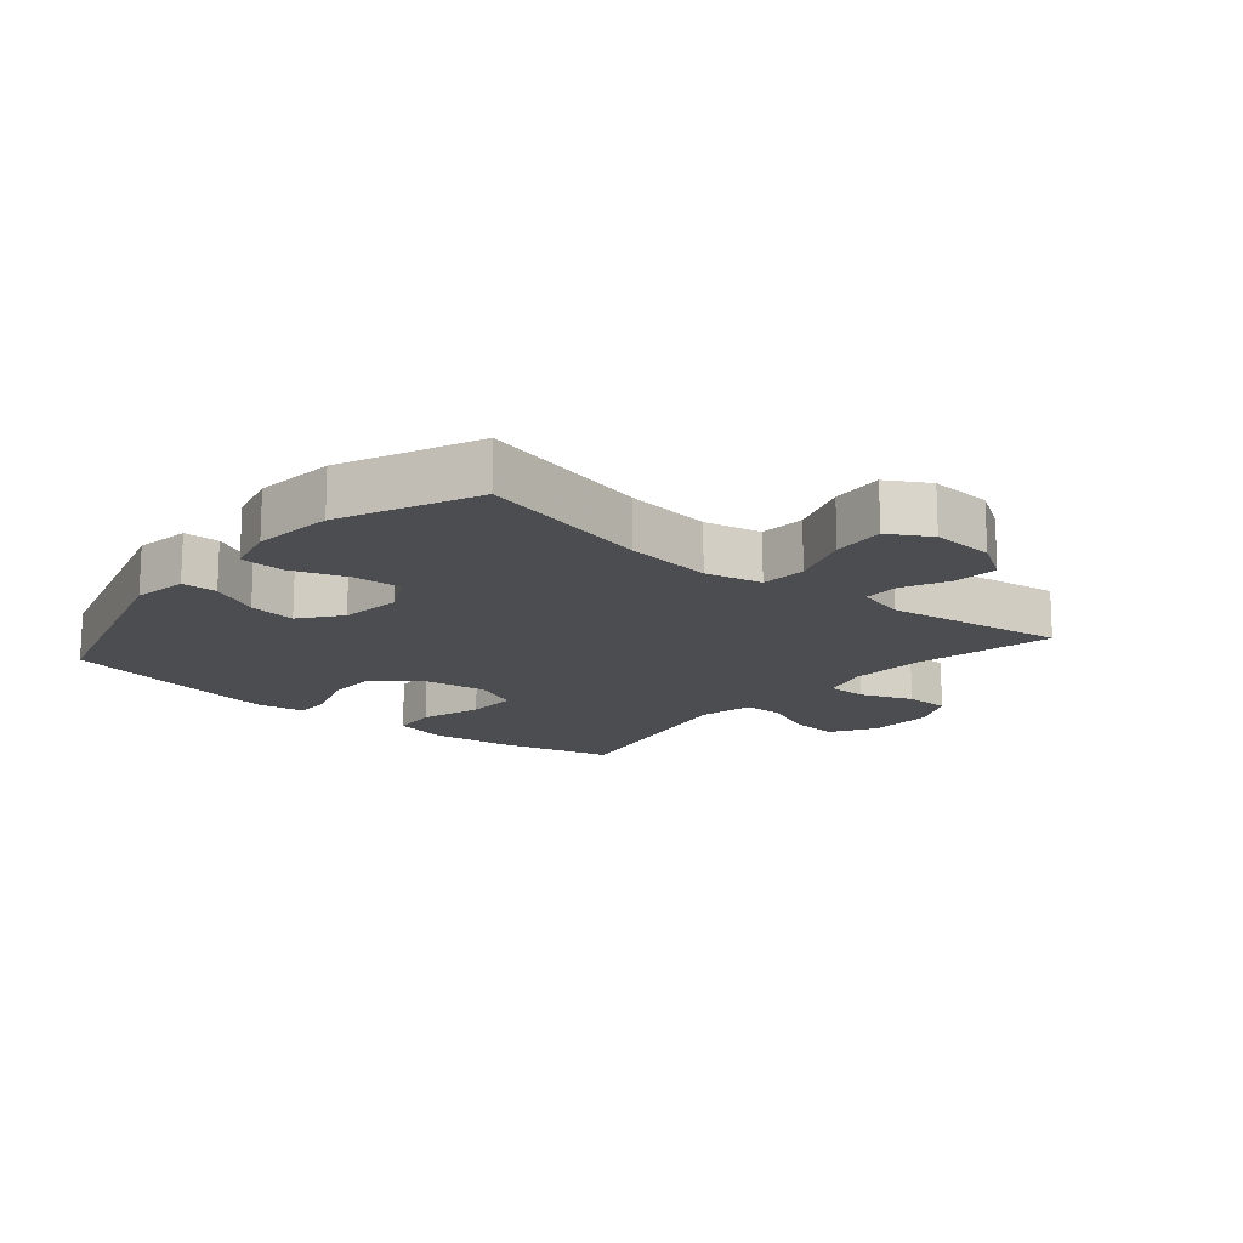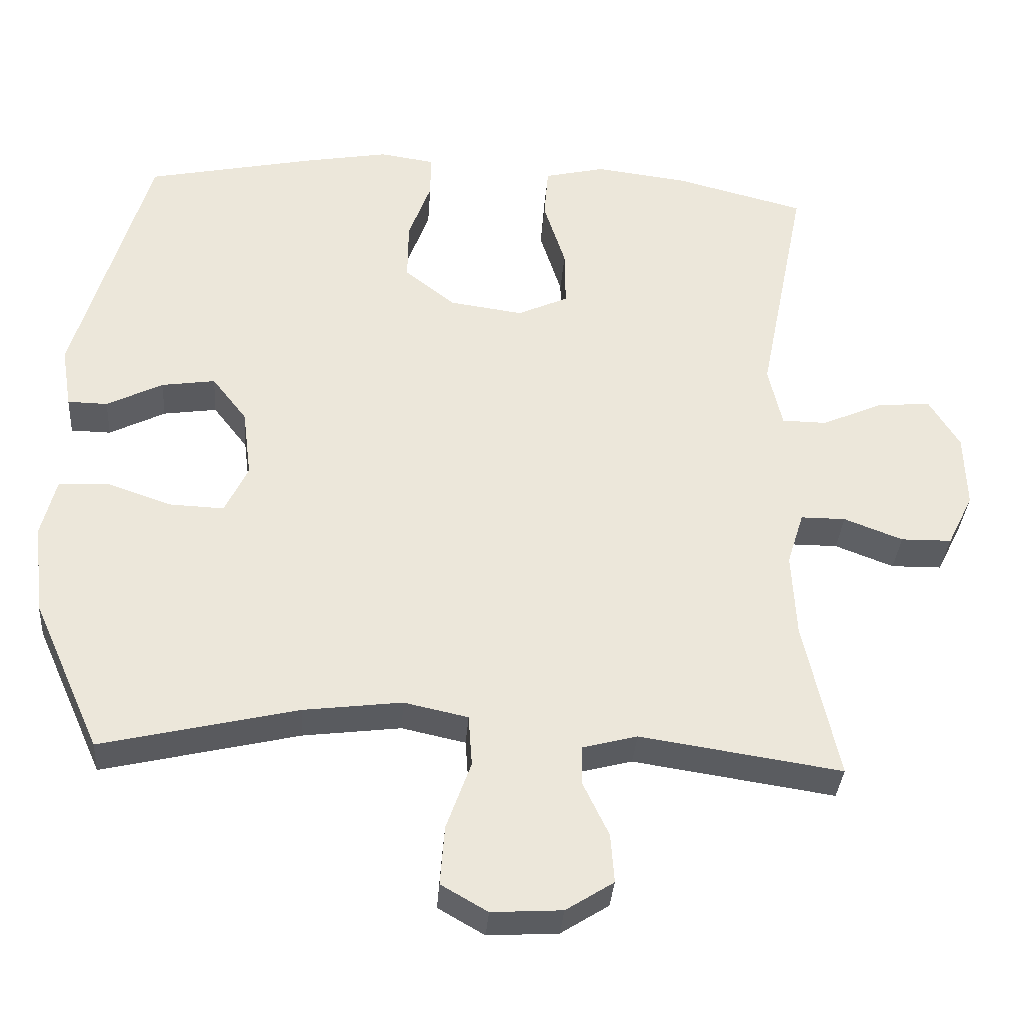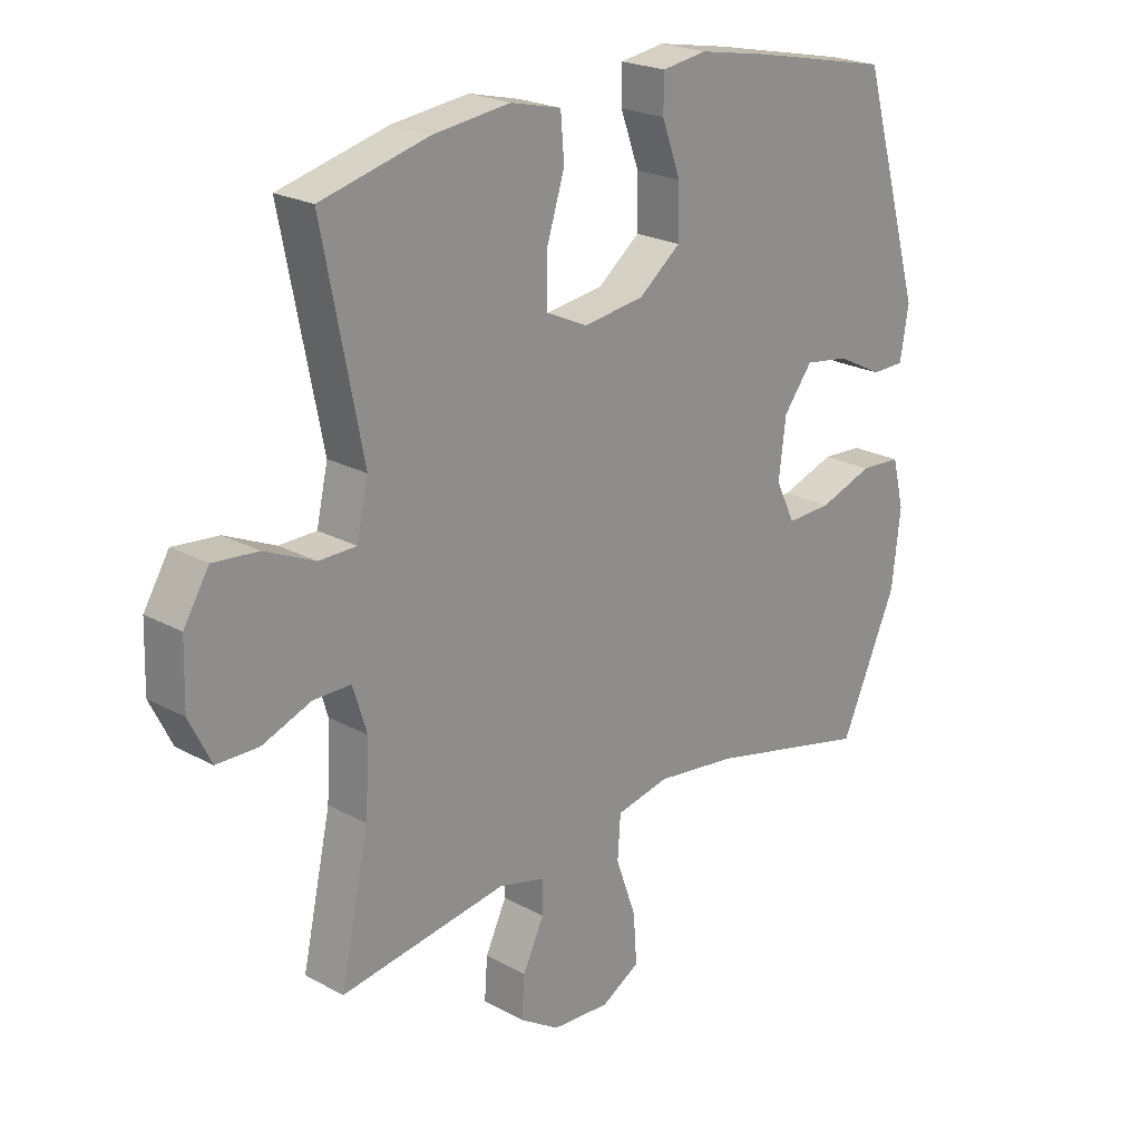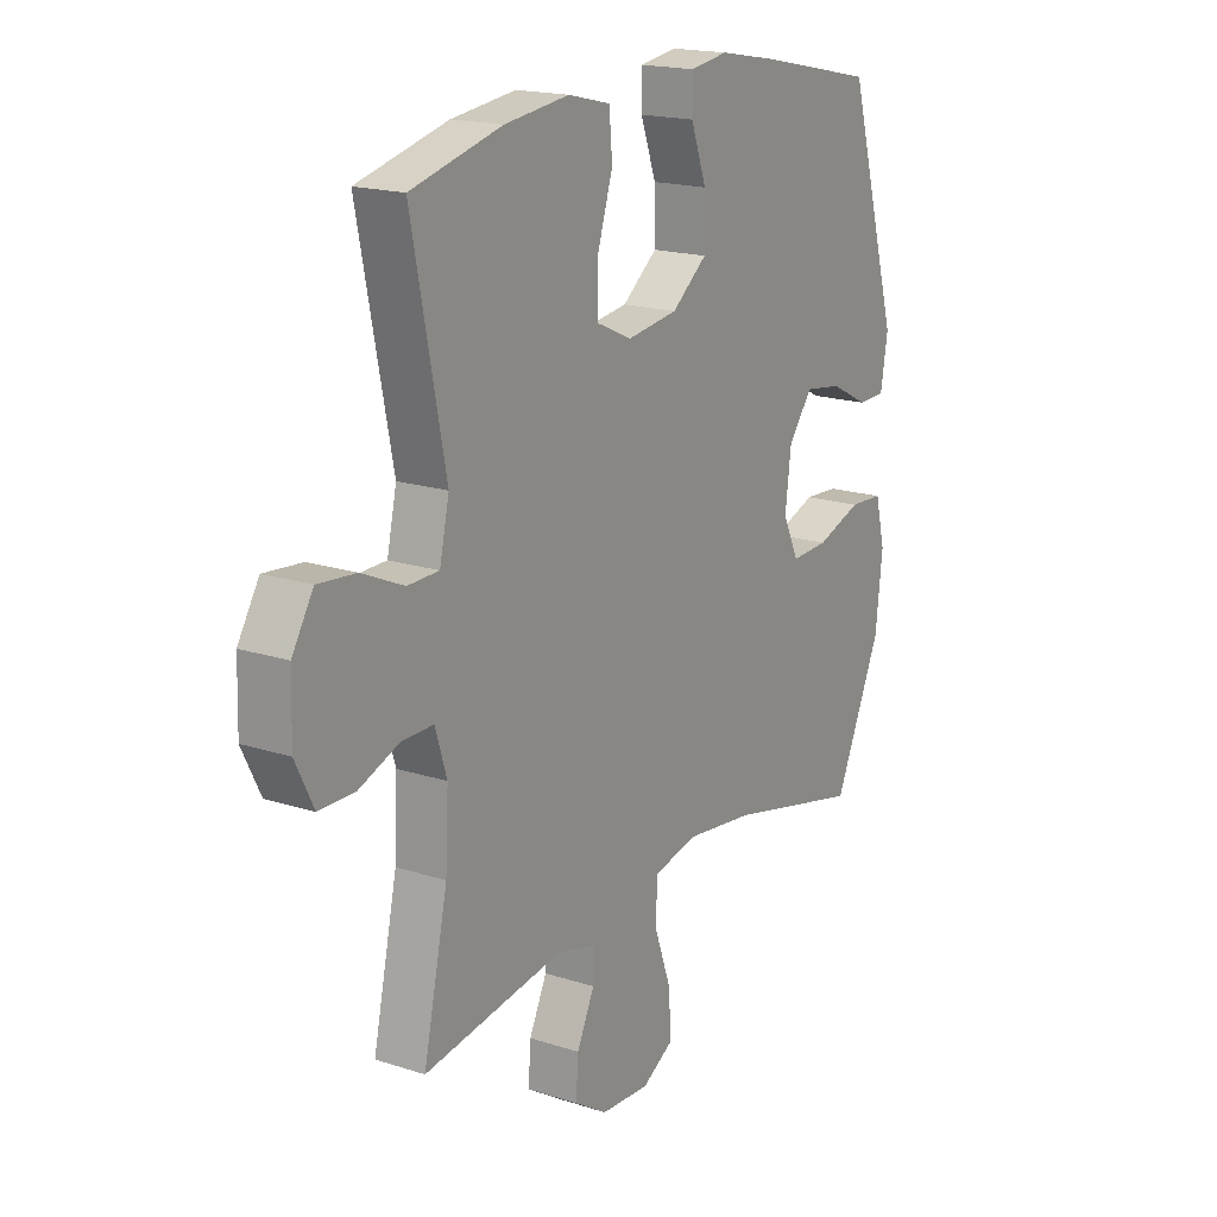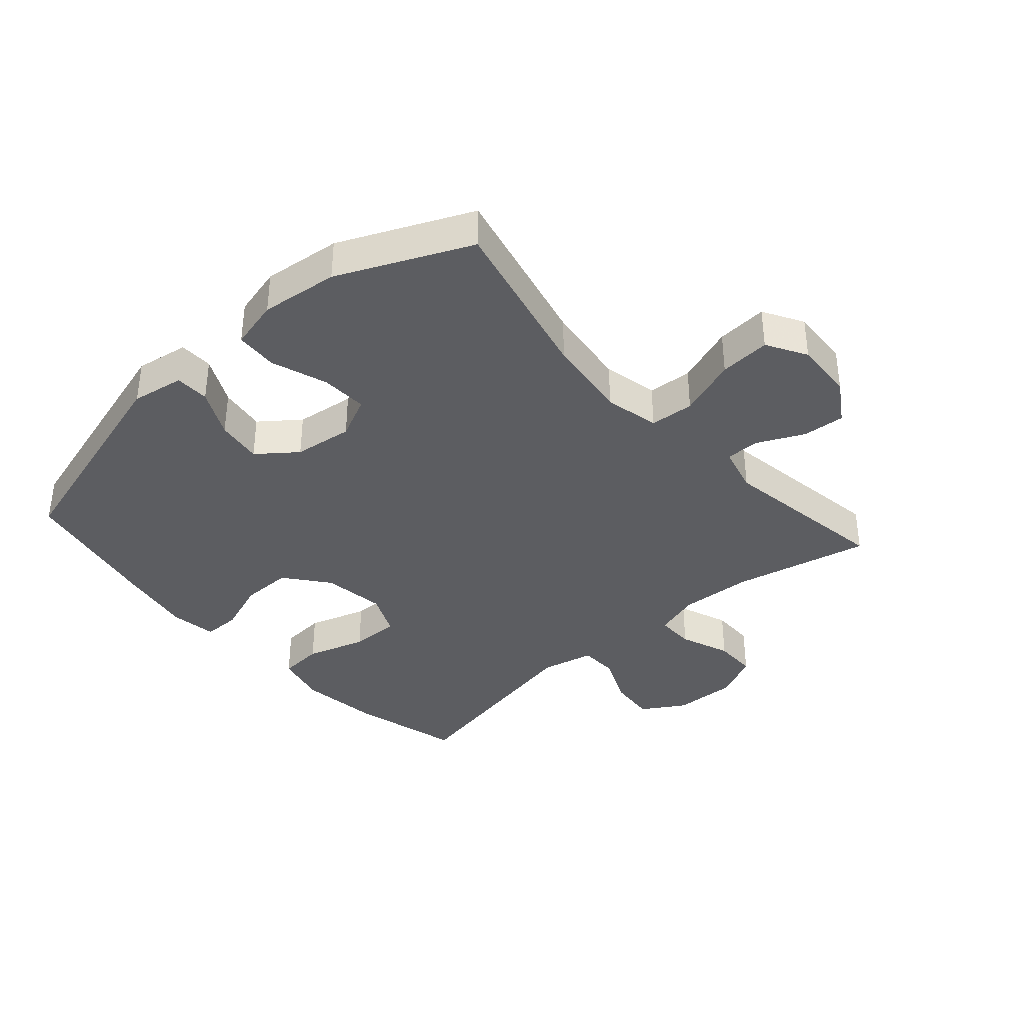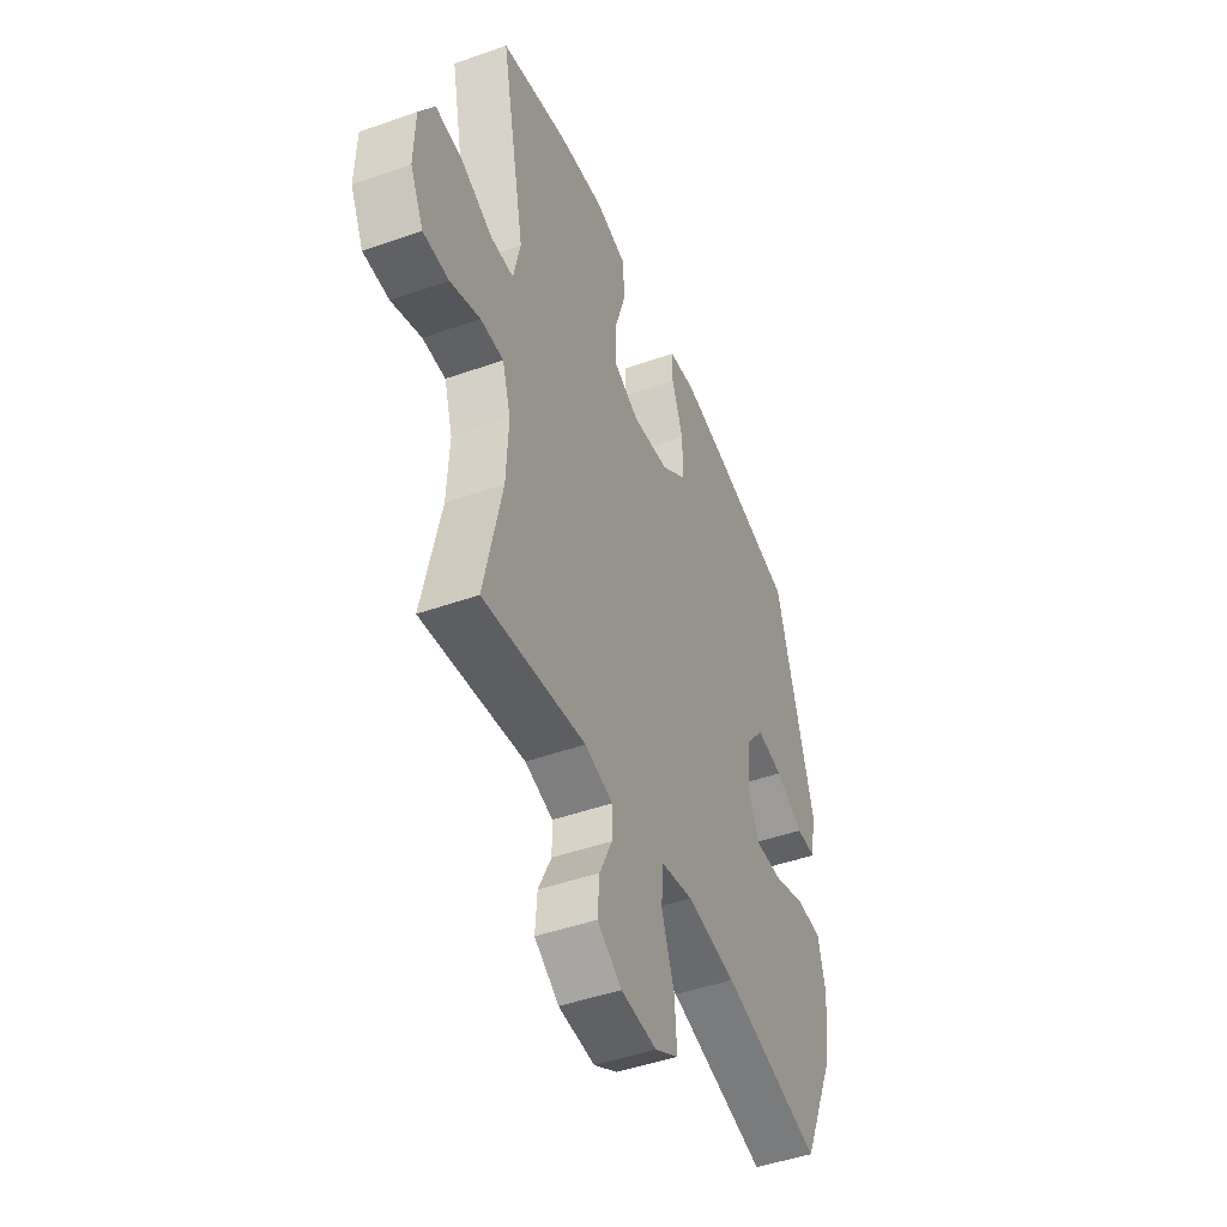
<metadata>
{"format":"obj","ext":"obj","renderer":"f3d","projection":"perspective","resolution":1024,"background":"white","views":[{"elev":-15.6,"azim":139.9,"up":"+Y"},{"elev":-34.5,"azim":175.8,"up":"+Z"},{"elev":22.3,"azim":-46.6,"up":"+Z"},{"elev":18.1,"azim":-57.9,"up":"+Z"},{"elev":-37.2,"azim":131.5,"up":"+Y"},{"elev":-46.6,"azim":-68.1,"up":"+Z"}]}
</metadata>
<code>
v 0.5 0.07 -0.5
v 0.229 0.07 -0.436
v 0.094 0.07 -0.419
v 0.006 0.07 -0.438
v 0.001 0.07 -0.509
v 0.035 0.07 -0.604
v 0.041 0.07 -0.686
v -0.023 0.07 -0.723
v -0.12 0.07 -0.717
v -0.186 0.07 -0.675
v -0.181 0.07 -0.607
v -0.146 0.07 -0.533
v -0.146 0.07 -0.478
v -0.222 0.07 -0.458
v -0.5 0.07 -0.5
v -0.452 0.07 -0.28
v -0.446 0.07 -0.163
v -0.469 0.07 -0.089
v -0.531 0.07 -0.089
v -0.612 0.07 -0.12
v -0.682 0.07 -0.119
v -0.718 0.07 -0.046
v -0.715 0.07 0.057
v -0.673 0.07 0.126
v -0.598 0.07 0.119
v -0.515 0.07 0.082
v -0.453 0.07 0.083
v -0.434 0.07 0.168
v -0.5 0.07 0.5
v -0.321 0.07 0.546
v -0.193 0.07 0.562
v -0.109 0.07 0.542
v -0.103 0.07 0.47
v -0.133 0.07 0.375
v -0.134 0.07 0.295
v -0.064 0.07 0.263
v 0.037 0.07 0.277
v 0.107 0.07 0.332
v 0.106 0.07 0.415
v 0.075 0.07 0.5
v 0.075 0.07 0.559
v 0.15 0.07 0.57
v 0.267 0.07 0.549
v 0.5 0.07 0.5
v 0.603 0.07 0.145
v 0.589 0.07 0.06
v 0.534 0.07 0.059
v 0.457 0.07 0.098
v 0.383 0.07 0.109
v 0.335 0.07 0.047
v 0.323 0.07 -0.048
v 0.355 0.07 -0.115
v 0.43 0.07 -0.112
v 0.52 0.07 -0.081
v 0.588 0.07 -0.085
v 0.608 0.07 -0.165
v 0.594 0.07 -0.29
v 0.5 0 -0.5
v 0.229 0 -0.436
v 0.094 0 -0.419
v 0.006 0 -0.438
v 0.001 0 -0.509
v 0.035 0 -0.604
v 0.041 0 -0.686
v -0.023 0 -0.723
v -0.12 0 -0.717
v -0.186 0 -0.675
v -0.181 0 -0.607
v -0.146 0 -0.533
v -0.146 0 -0.478
v -0.222 0 -0.458
v -0.5 0 -0.5
v -0.452 0 -0.28
v -0.446 0 -0.163
v -0.469 0 -0.089
v -0.531 0 -0.089
v -0.612 0 -0.12
v -0.682 0 -0.119
v -0.718 0 -0.046
v -0.715 0 0.057
v -0.673 0 0.126
v -0.598 0 0.119
v -0.515 0 0.082
v -0.453 0 0.083
v -0.434 0 0.168
v -0.5 0 0.5
v -0.321 0 0.546
v -0.193 0 0.562
v -0.109 0 0.542
v -0.103 0 0.47
v -0.133 0 0.375
v -0.134 0 0.295
v -0.064 0 0.263
v 0.037 0 0.277
v 0.107 0 0.332
v 0.106 0 0.415
v 0.075 0 0.5
v 0.075 0 0.559
v 0.15 0 0.57
v 0.267 0 0.549
v 0.5 0 0.5
v 0.603 0 0.145
v 0.589 0 0.06
v 0.534 0 0.059
v 0.457 0 0.098
v 0.383 0 0.109
v 0.335 0 0.047
v 0.323 0 -0.048
v 0.355 0 -0.115
v 0.43 0 -0.112
v 0.52 0 -0.081
v 0.588 0 -0.085
v 0.608 0 -0.165
v 0.594 0 -0.29
f 56 57 1 2
f 53 54 55 56
f 52 53 56 2
f 51 52 2 3
f 50 51 3 4
f 45 46 47 48
f 45 48 49
f 44 45 49
f 43 44 49 50
f 39 40 41 42
f 38 39 42 43
f 31 32 33 34
f 31 34 35
f 28 29 30 31
f 27 28 31 35
f 23 24 25 26
f 23 26 27
f 22 23 27
f 19 20 21 22
f 18 19 22 27
f 17 18 27 35
f 14 15 16
f 13 14 16 17
f 9 10 11 12
f 9 12 13
f 8 9 13
f 5 6 7 8
f 4 5 8 13
f 38 43 50 4
f 13 17 35 36
f 13 36 37
f 4 13 37 38
f 59 58 114 113
f 113 112 111 110
f 59 113 110 109
f 60 59 109 108
f 61 60 108 107
f 105 104 103 102
f 106 105 102
f 106 102 101
f 107 106 101 100
f 99 98 97 96
f 100 99 96 95
f 91 90 89 88
f 92 91 88
f 88 87 86 85
f 92 88 85 84
f 83 82 81 80
f 84 83 80
f 84 80 79
f 79 78 77 76
f 84 79 76 75
f 92 84 75 74
f 73 72 71
f 74 73 71 70
f 69 68 67 66
f 70 69 66
f 70 66 65
f 65 64 63 62
f 70 65 62 61
f 61 107 100 95
f 93 92 74 70
f 94 93 70
f 95 94 70 61
f 1 58 59 2
f 2 59 60 3
f 3 60 61 4
f 4 61 62 5
f 5 62 63 6
f 6 63 64 7
f 7 64 65 8
f 8 65 66 9
f 9 66 67 10
f 10 67 68 11
f 11 68 69 12
f 12 69 70 13
f 13 70 71 14
f 14 71 72 15
f 15 72 73 16
f 16 73 74 17
f 17 74 75 18
f 18 75 76 19
f 19 76 77 20
f 20 77 78 21
f 21 78 79 22
f 22 79 80 23
f 23 80 81 24
f 24 81 82 25
f 25 82 83 26
f 26 83 84 27
f 27 84 85 28
f 28 85 86 29
f 29 86 87 30
f 30 87 88 31
f 31 88 89 32
f 32 89 90 33
f 33 90 91 34
f 34 91 92 35
f 35 92 93 36
f 36 93 94 37
f 37 94 95 38
f 38 95 96 39
f 39 96 97 40
f 40 97 98 41
f 41 98 99 42
f 42 99 100 43
f 43 100 101 44
f 44 101 102 45
f 45 102 103 46
f 46 103 104 47
f 47 104 105 48
f 48 105 106 49
f 49 106 107 50
f 50 107 108 51
f 51 108 109 52
f 52 109 110 53
f 53 110 111 54
f 54 111 112 55
f 55 112 113 56
f 56 113 114 57
f 57 114 58 1

</code>
